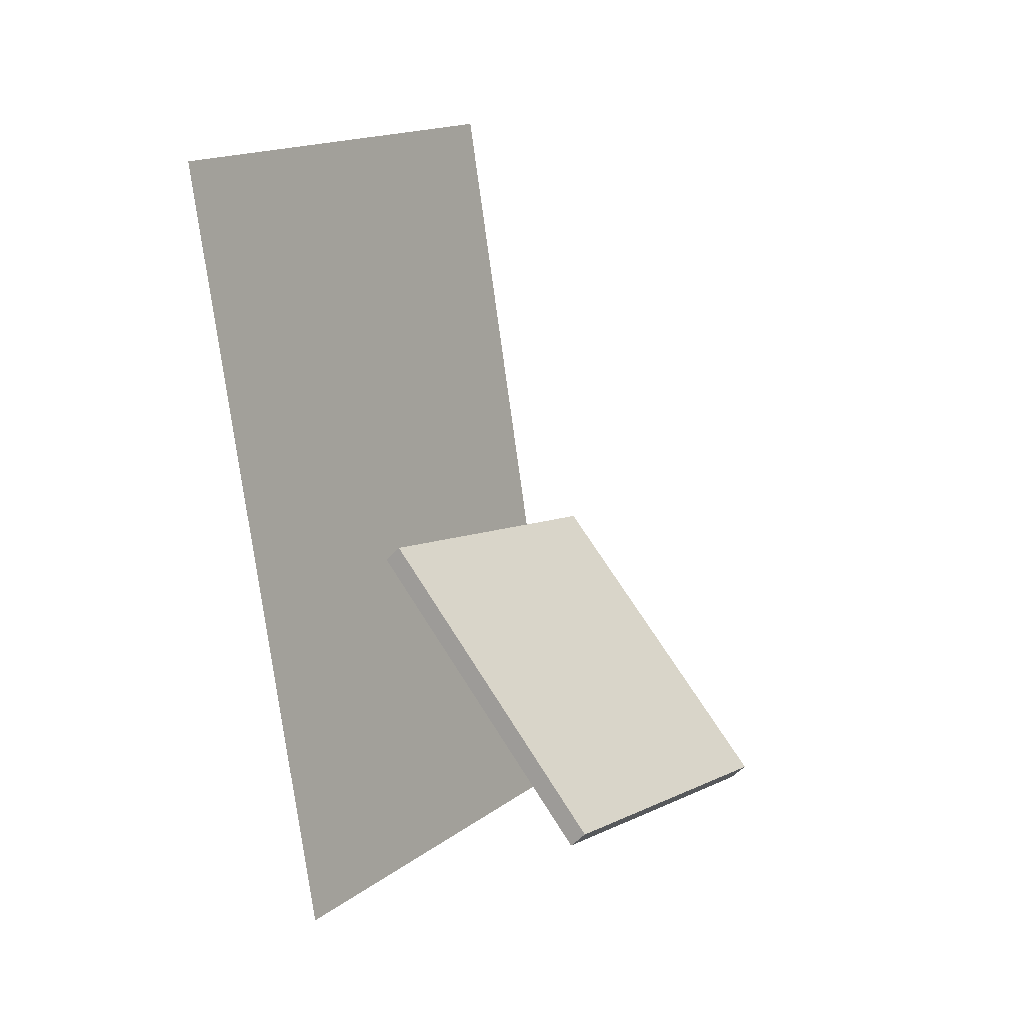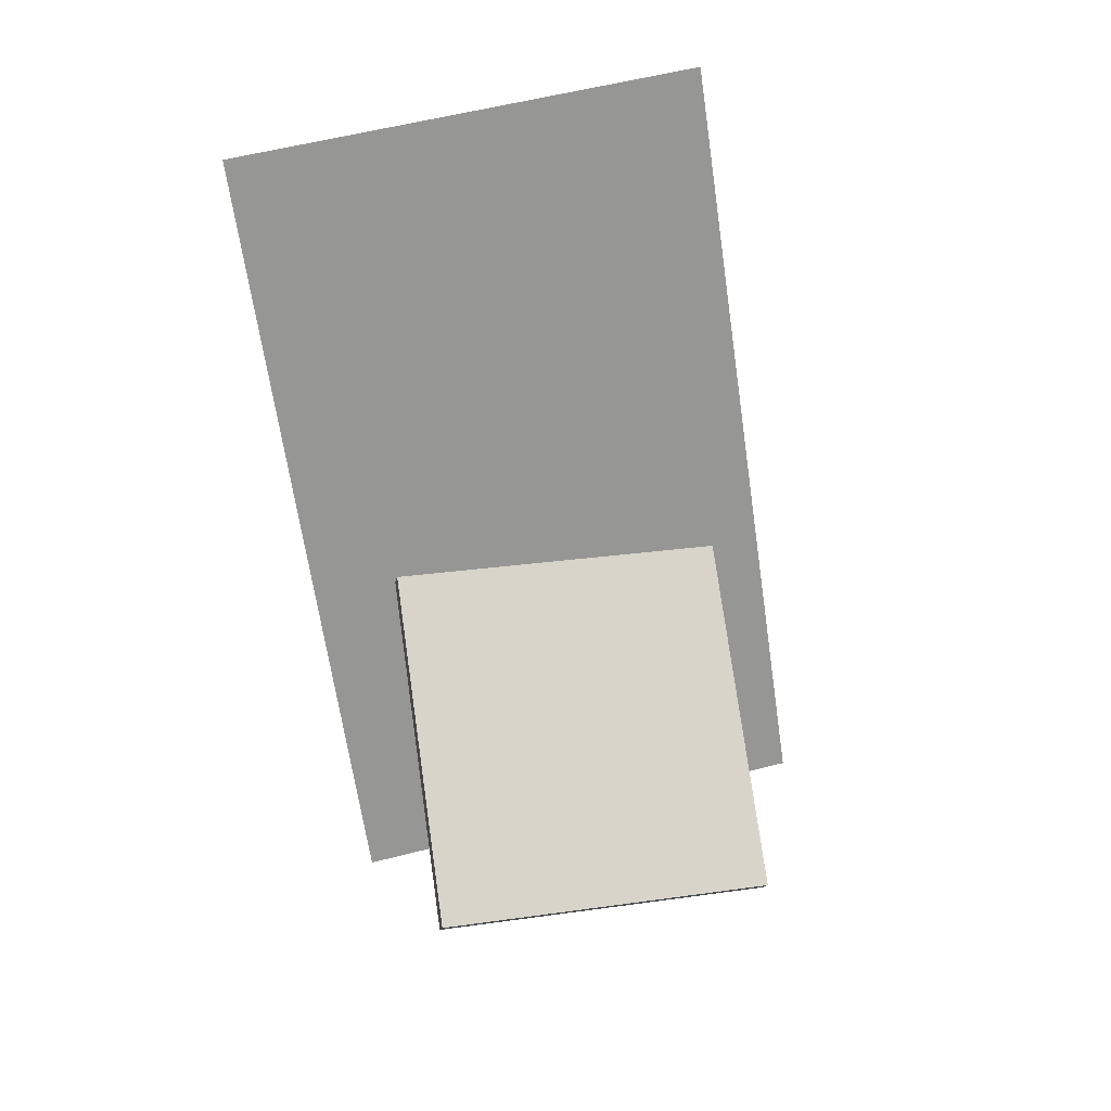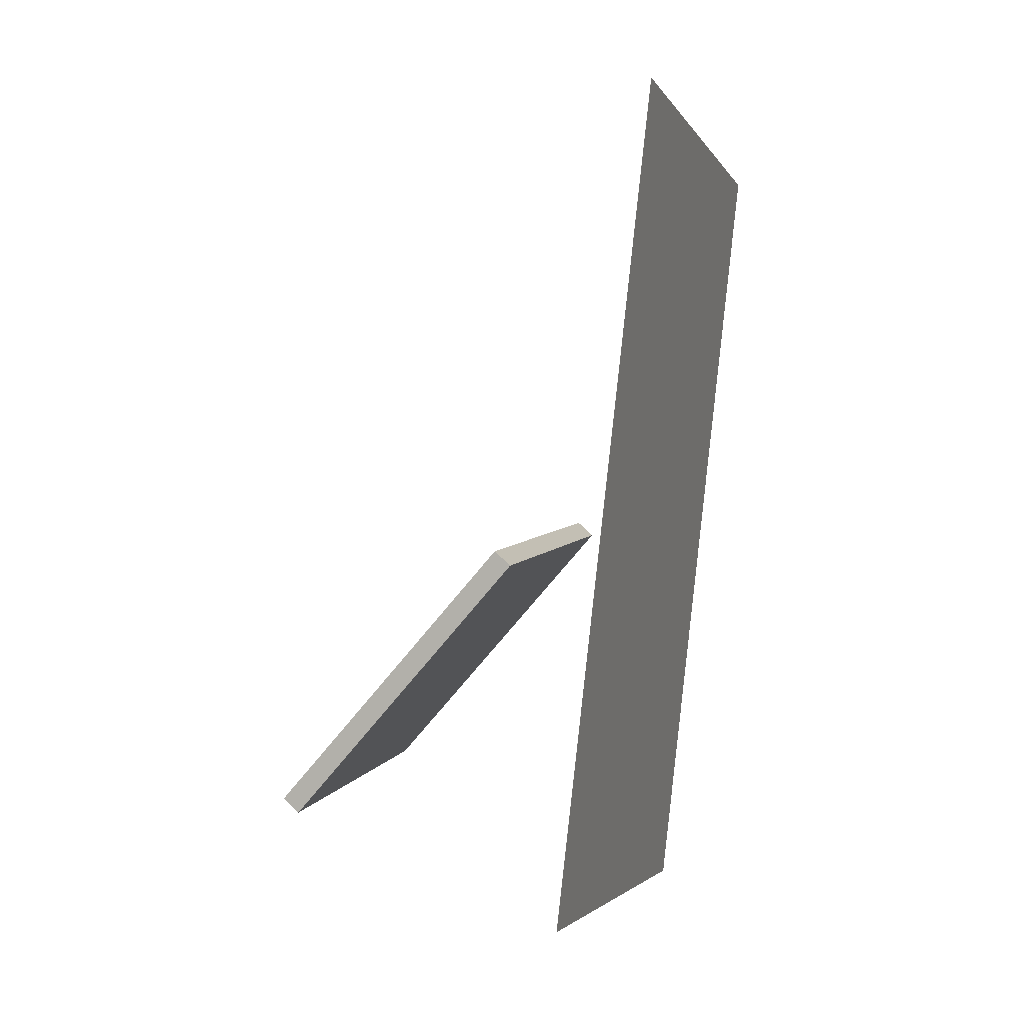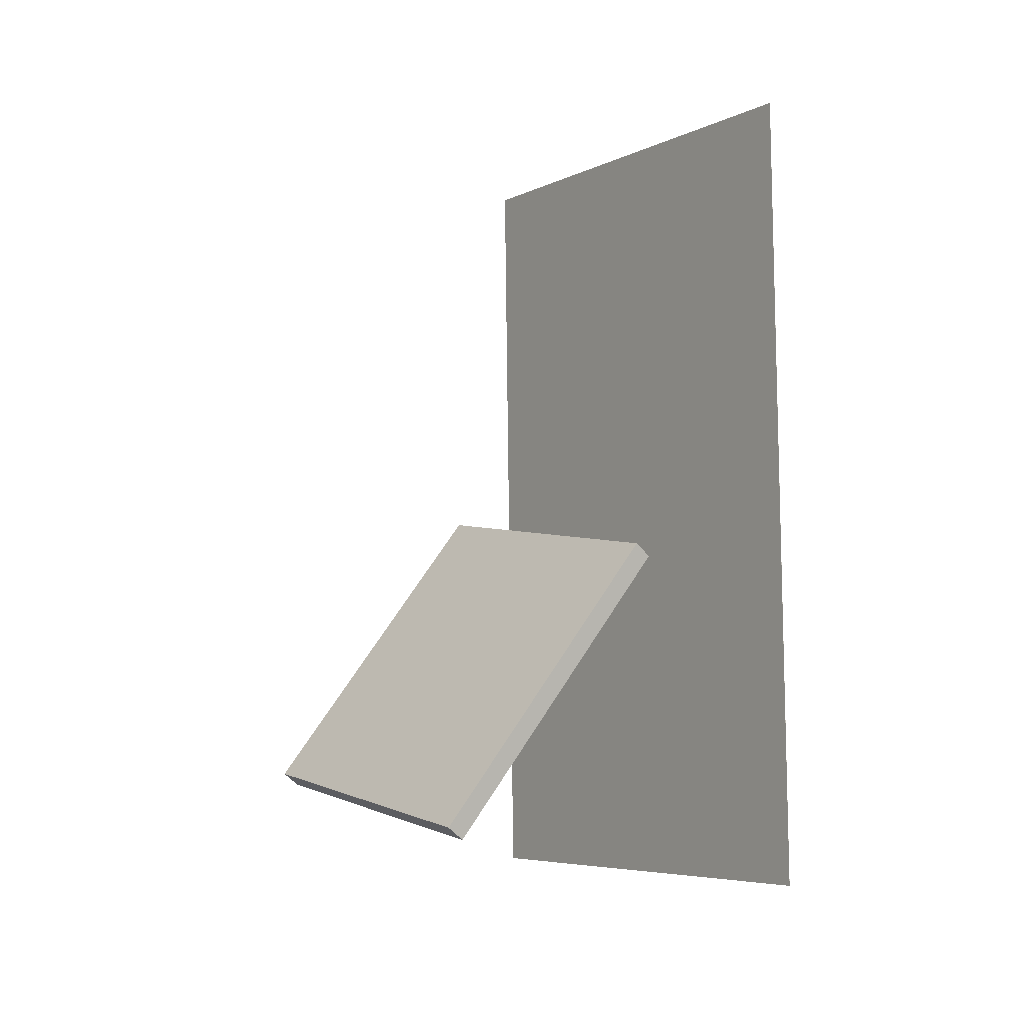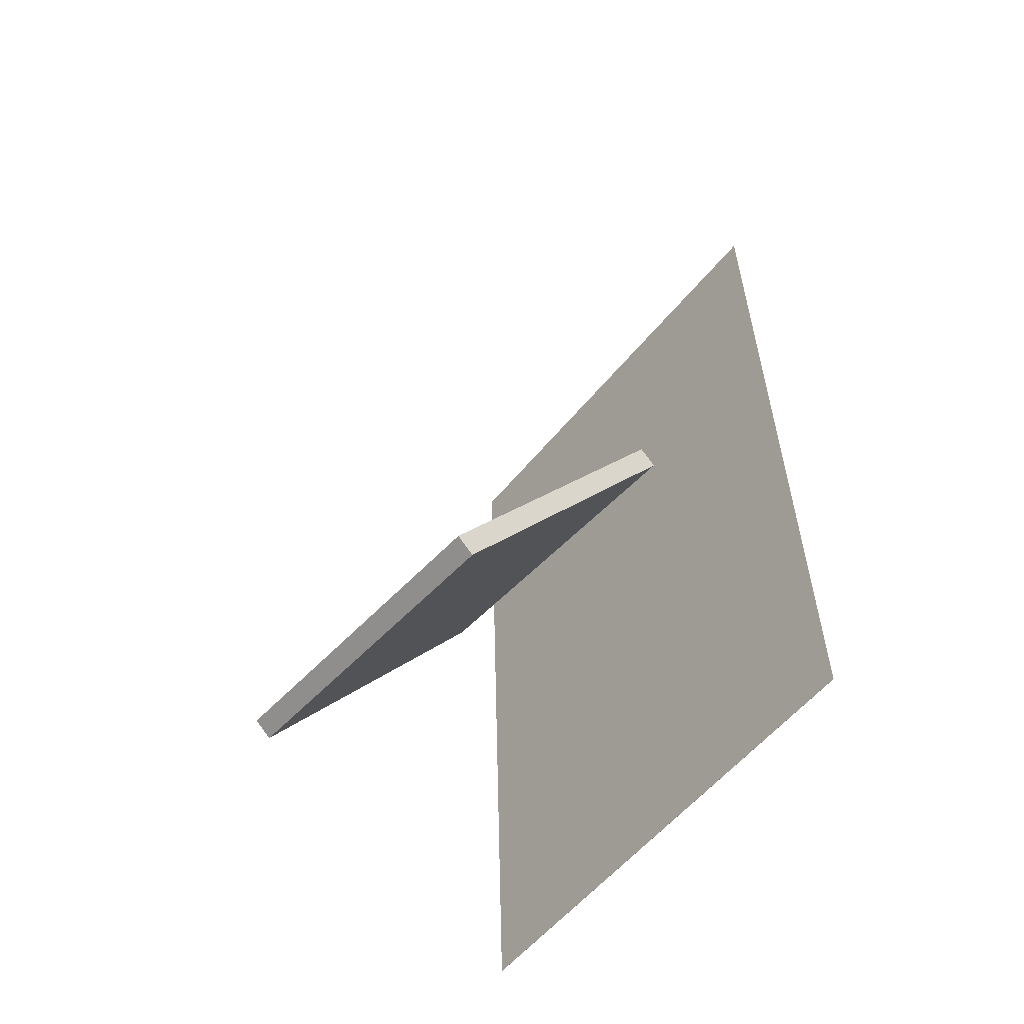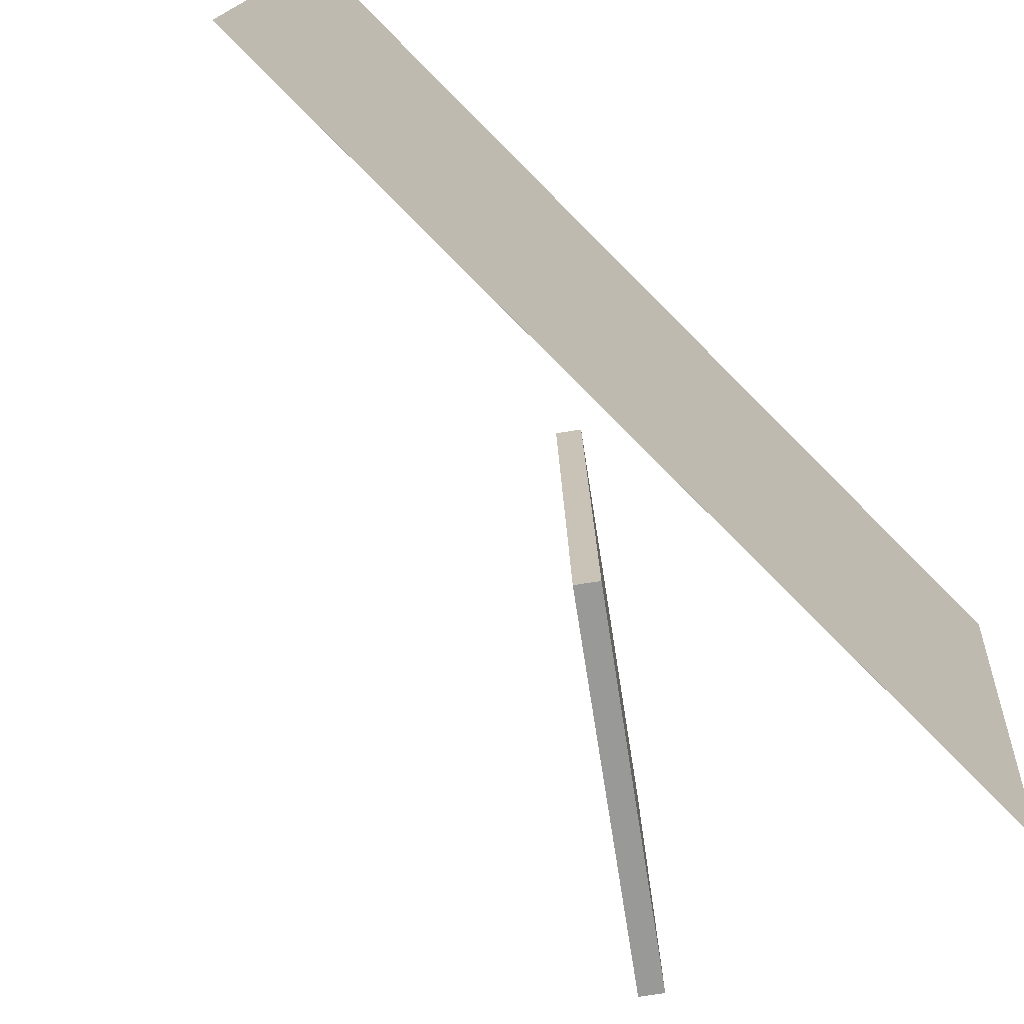
<metadata>
{"format":"obj","ext":"obj","renderer":"f3d","projection":"perspective","resolution":1024,"background":"white","views":[{"elev":7.1,"azim":36.7,"up":"+Y"},{"elev":27.0,"azim":79.2,"up":"+Y"},{"elev":4.7,"azim":-161.6,"up":"+Y"},{"elev":3.4,"azim":146.7,"up":"+Y"},{"elev":-45.3,"azim":143.7,"up":"+Y"},{"elev":-67.4,"azim":-130.3,"up":"+Z"}]}
</metadata>
<code>
v -0.1375 -0.4387 -0.3267
v -0.1173 -0.5117 0.2236
v -0.1376 -0.4387 -0.3267
v -0.1174 -0.5117 0.2236
v -0.2048 0.477 -0.2028
v -0.1846 0.404 0.3475
v -0.2049 0.477 -0.2028
v -0.1847 0.404 0.3475
f 1.0 7.0 5.0
f 1.0 3.0 7.0
f 1.0 4.0 3.0
f 1.0 2.0 4.0
f 3.0 8.0 7.0
f 3.0 4.0 8.0
f 5.0 7.0 8.0
f 5.0 8.0 6.0
f 1.0 5.0 6.0
f 1.0 6.0 2.0
f 2.0 6.0 8.0
f 2.0 8.0 4.0
v 0.2247 -0.3651 -0.1938
v 0.2363 -0.3642 0.1822
v -0.03842 -0.06157 -0.1864
v -0.02681 -0.06061 0.1896
v 0.2431 -0.3492 -0.1944
v 0.2547 -0.3483 0.1816
v -0.02009 -0.04567 -0.187
v -0.008483 -0.04471 0.189
f 9.0 15.0 13.0
f 9.0 11.0 15.0
f 9.0 12.0 11.0
f 9.0 10.0 12.0
f 11.0 16.0 15.0
f 11.0 12.0 16.0
f 13.0 15.0 16.0
f 13.0 16.0 14.0
f 9.0 13.0 14.0
f 9.0 14.0 10.0
f 10.0 14.0 16.0
f 10.0 16.0 12.0

</code>
